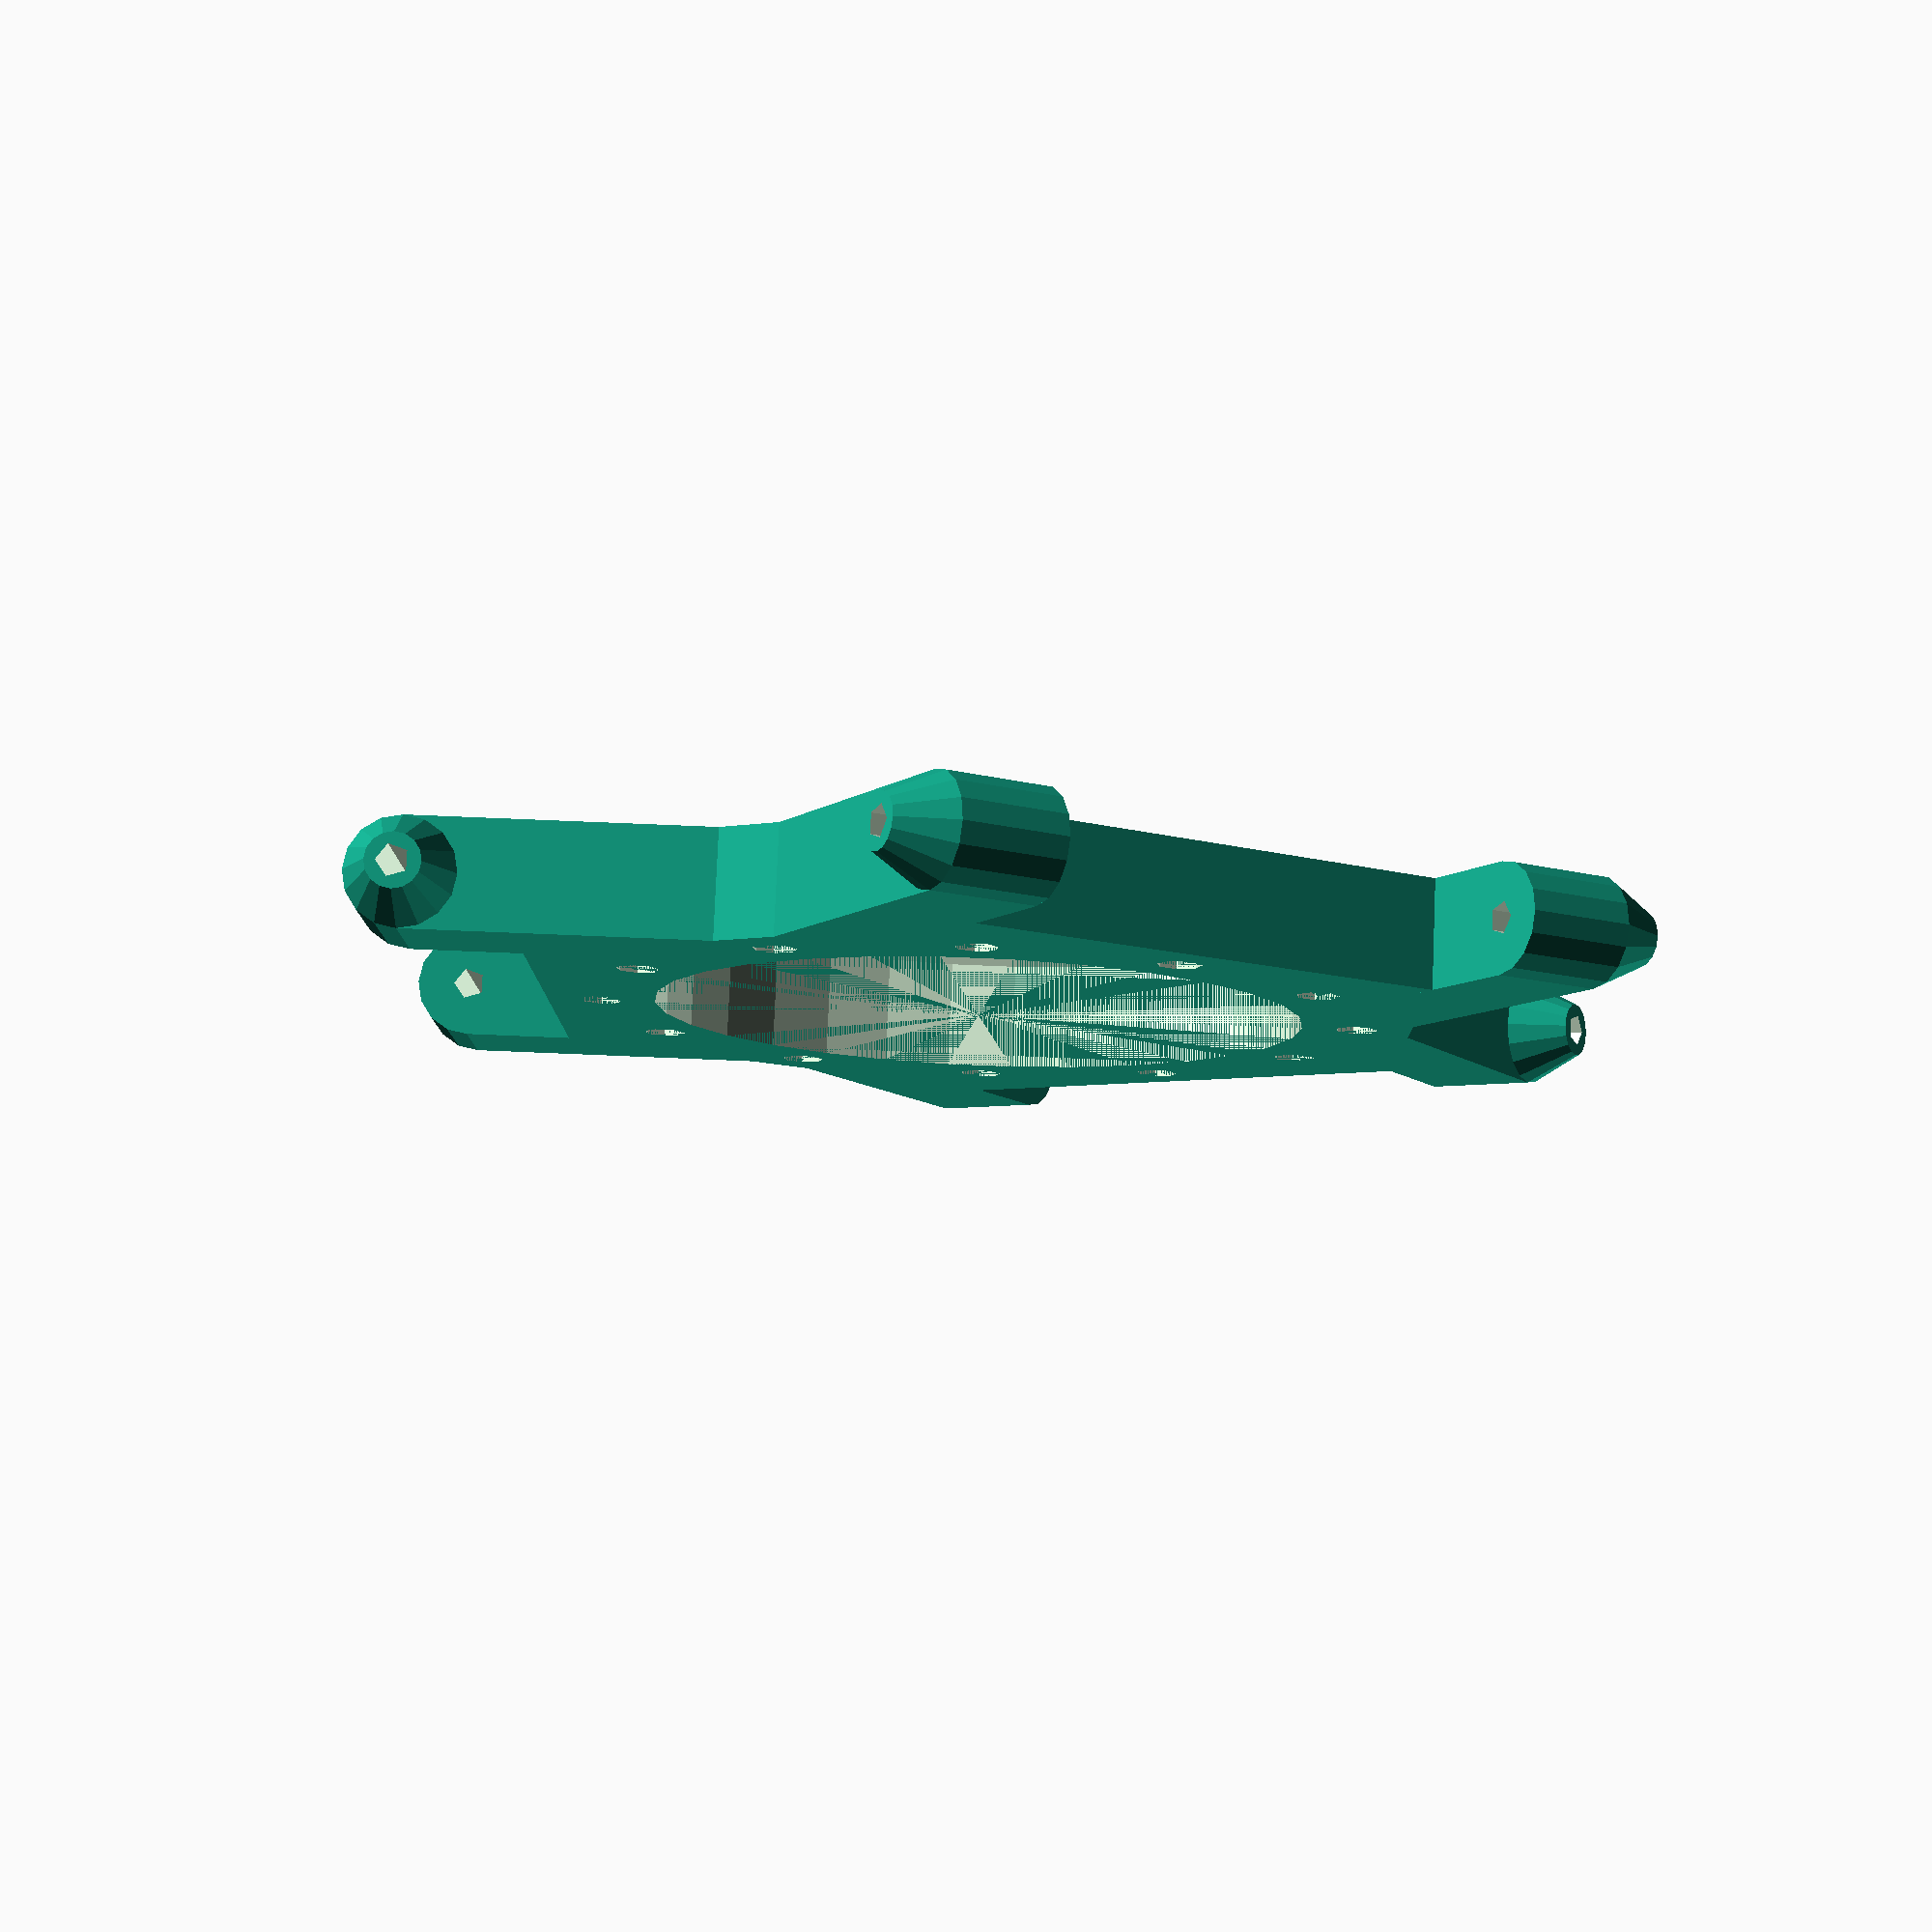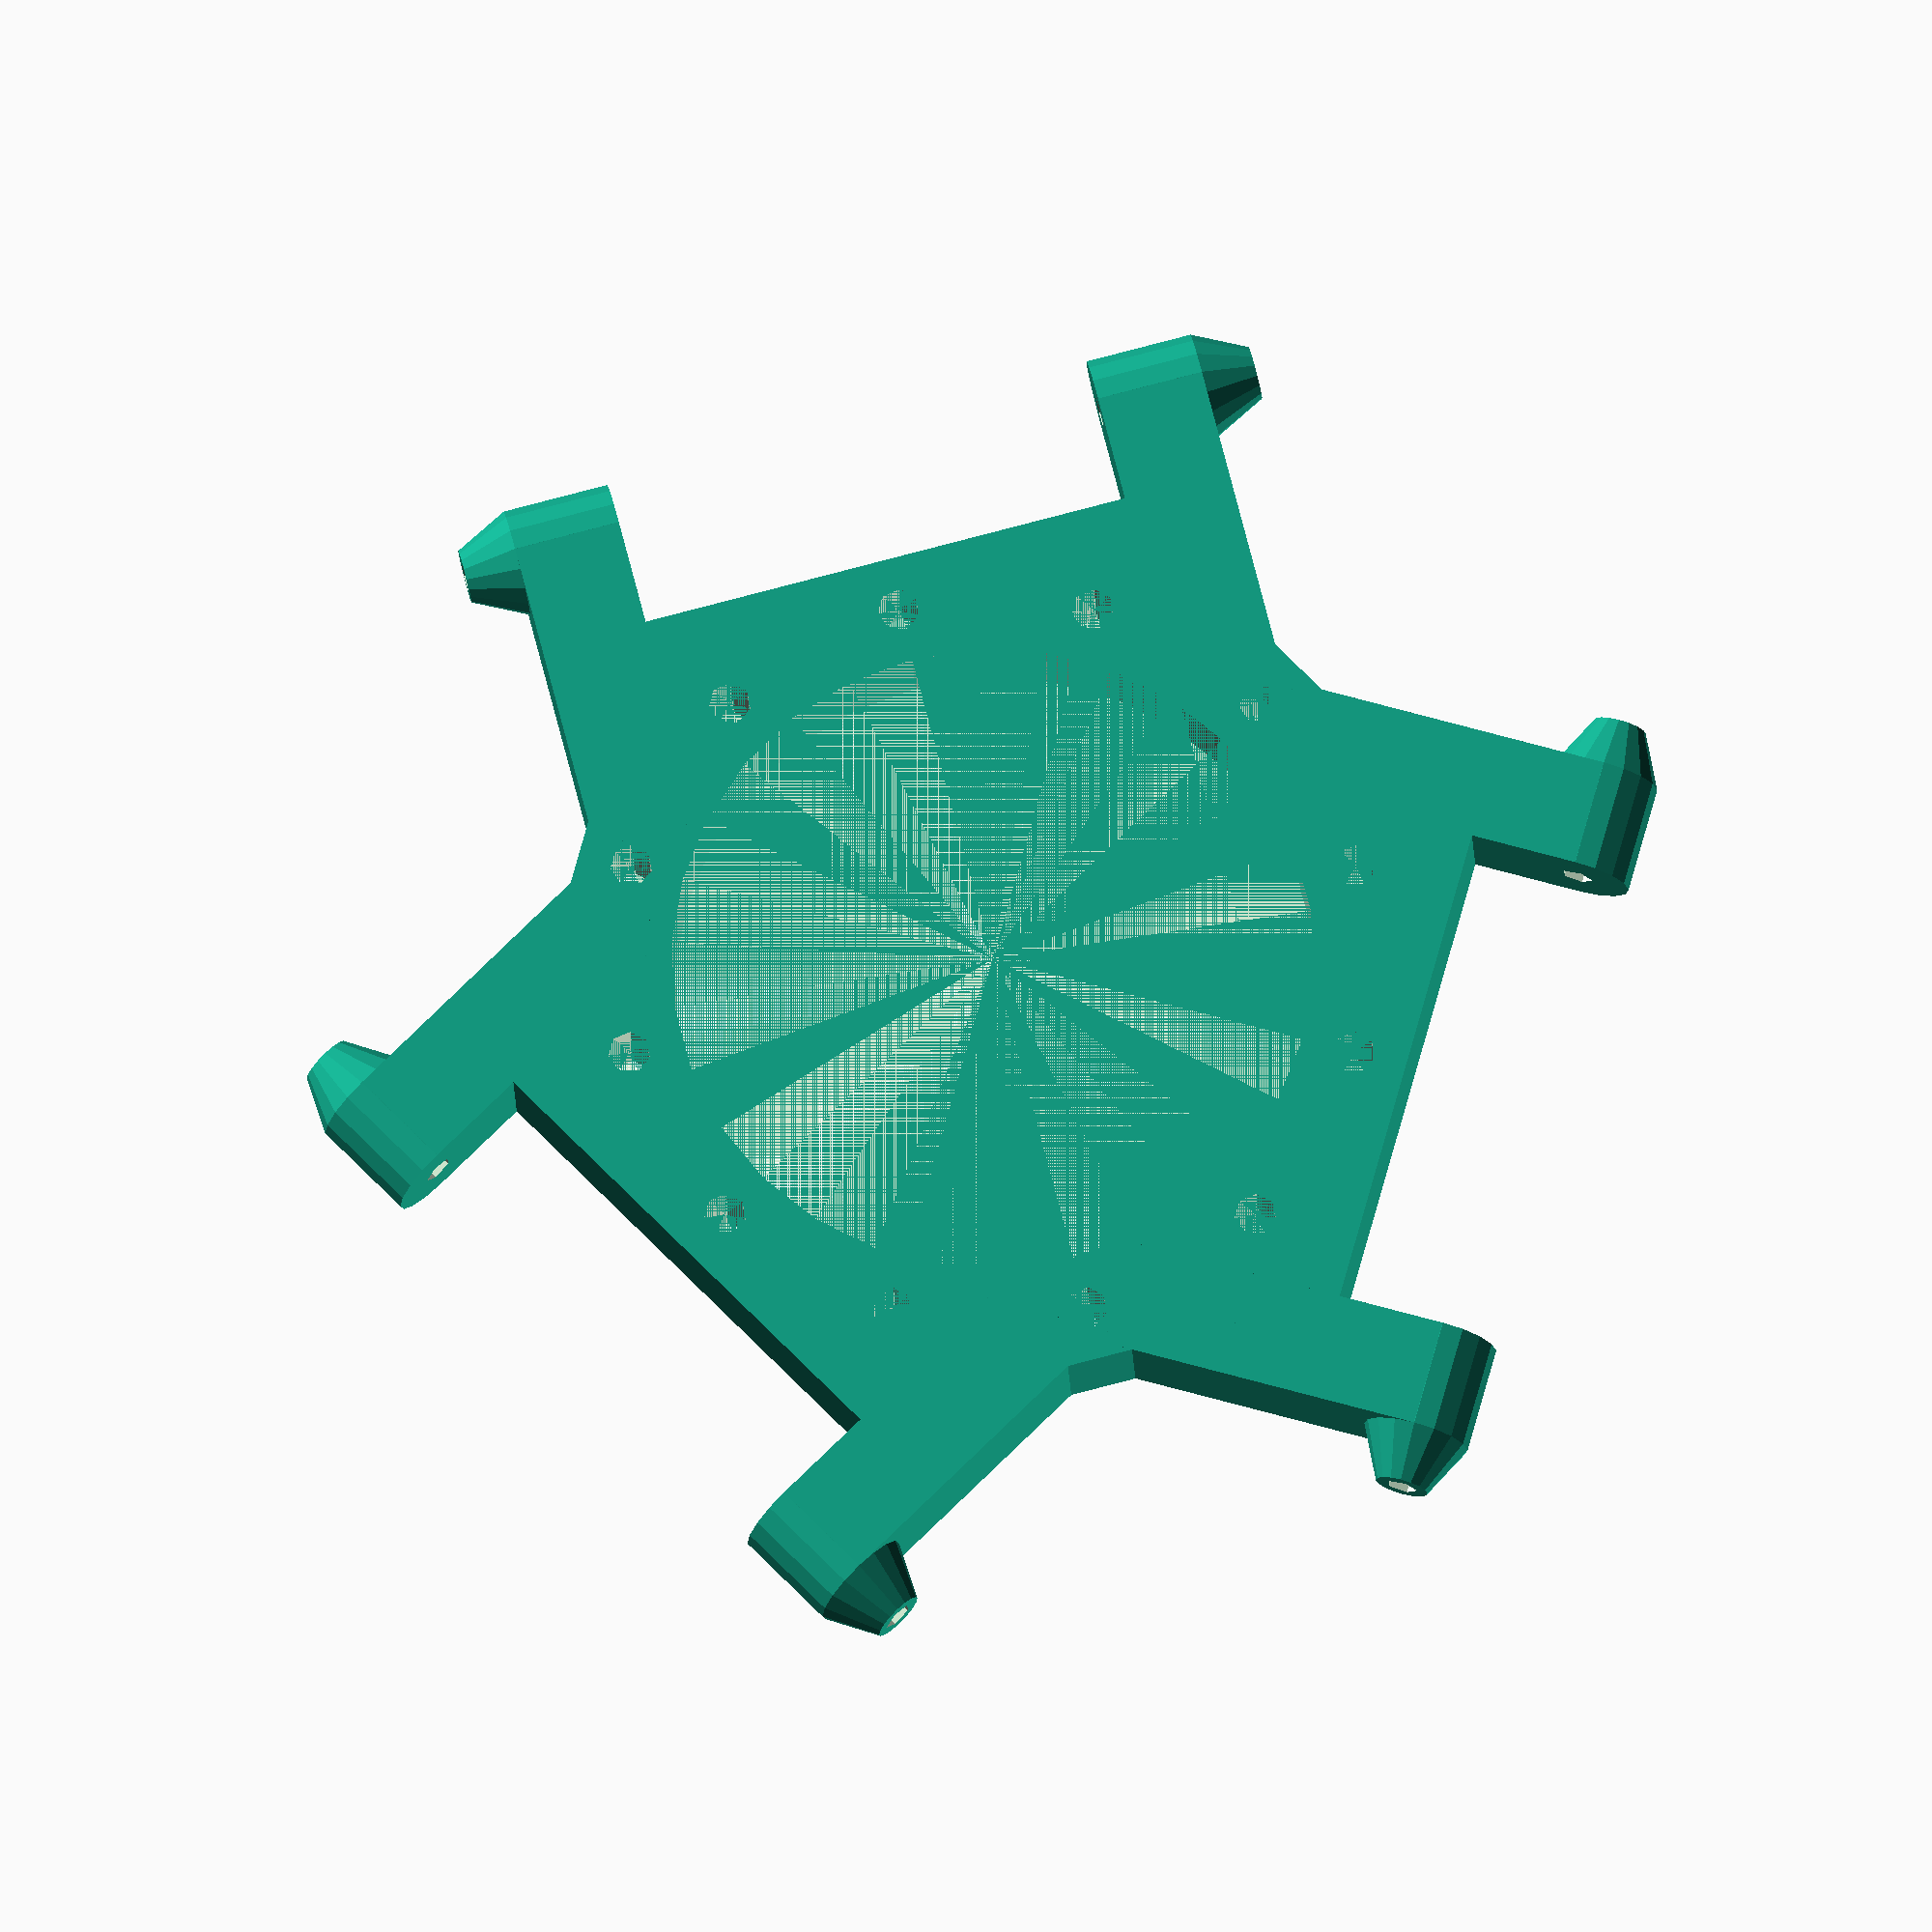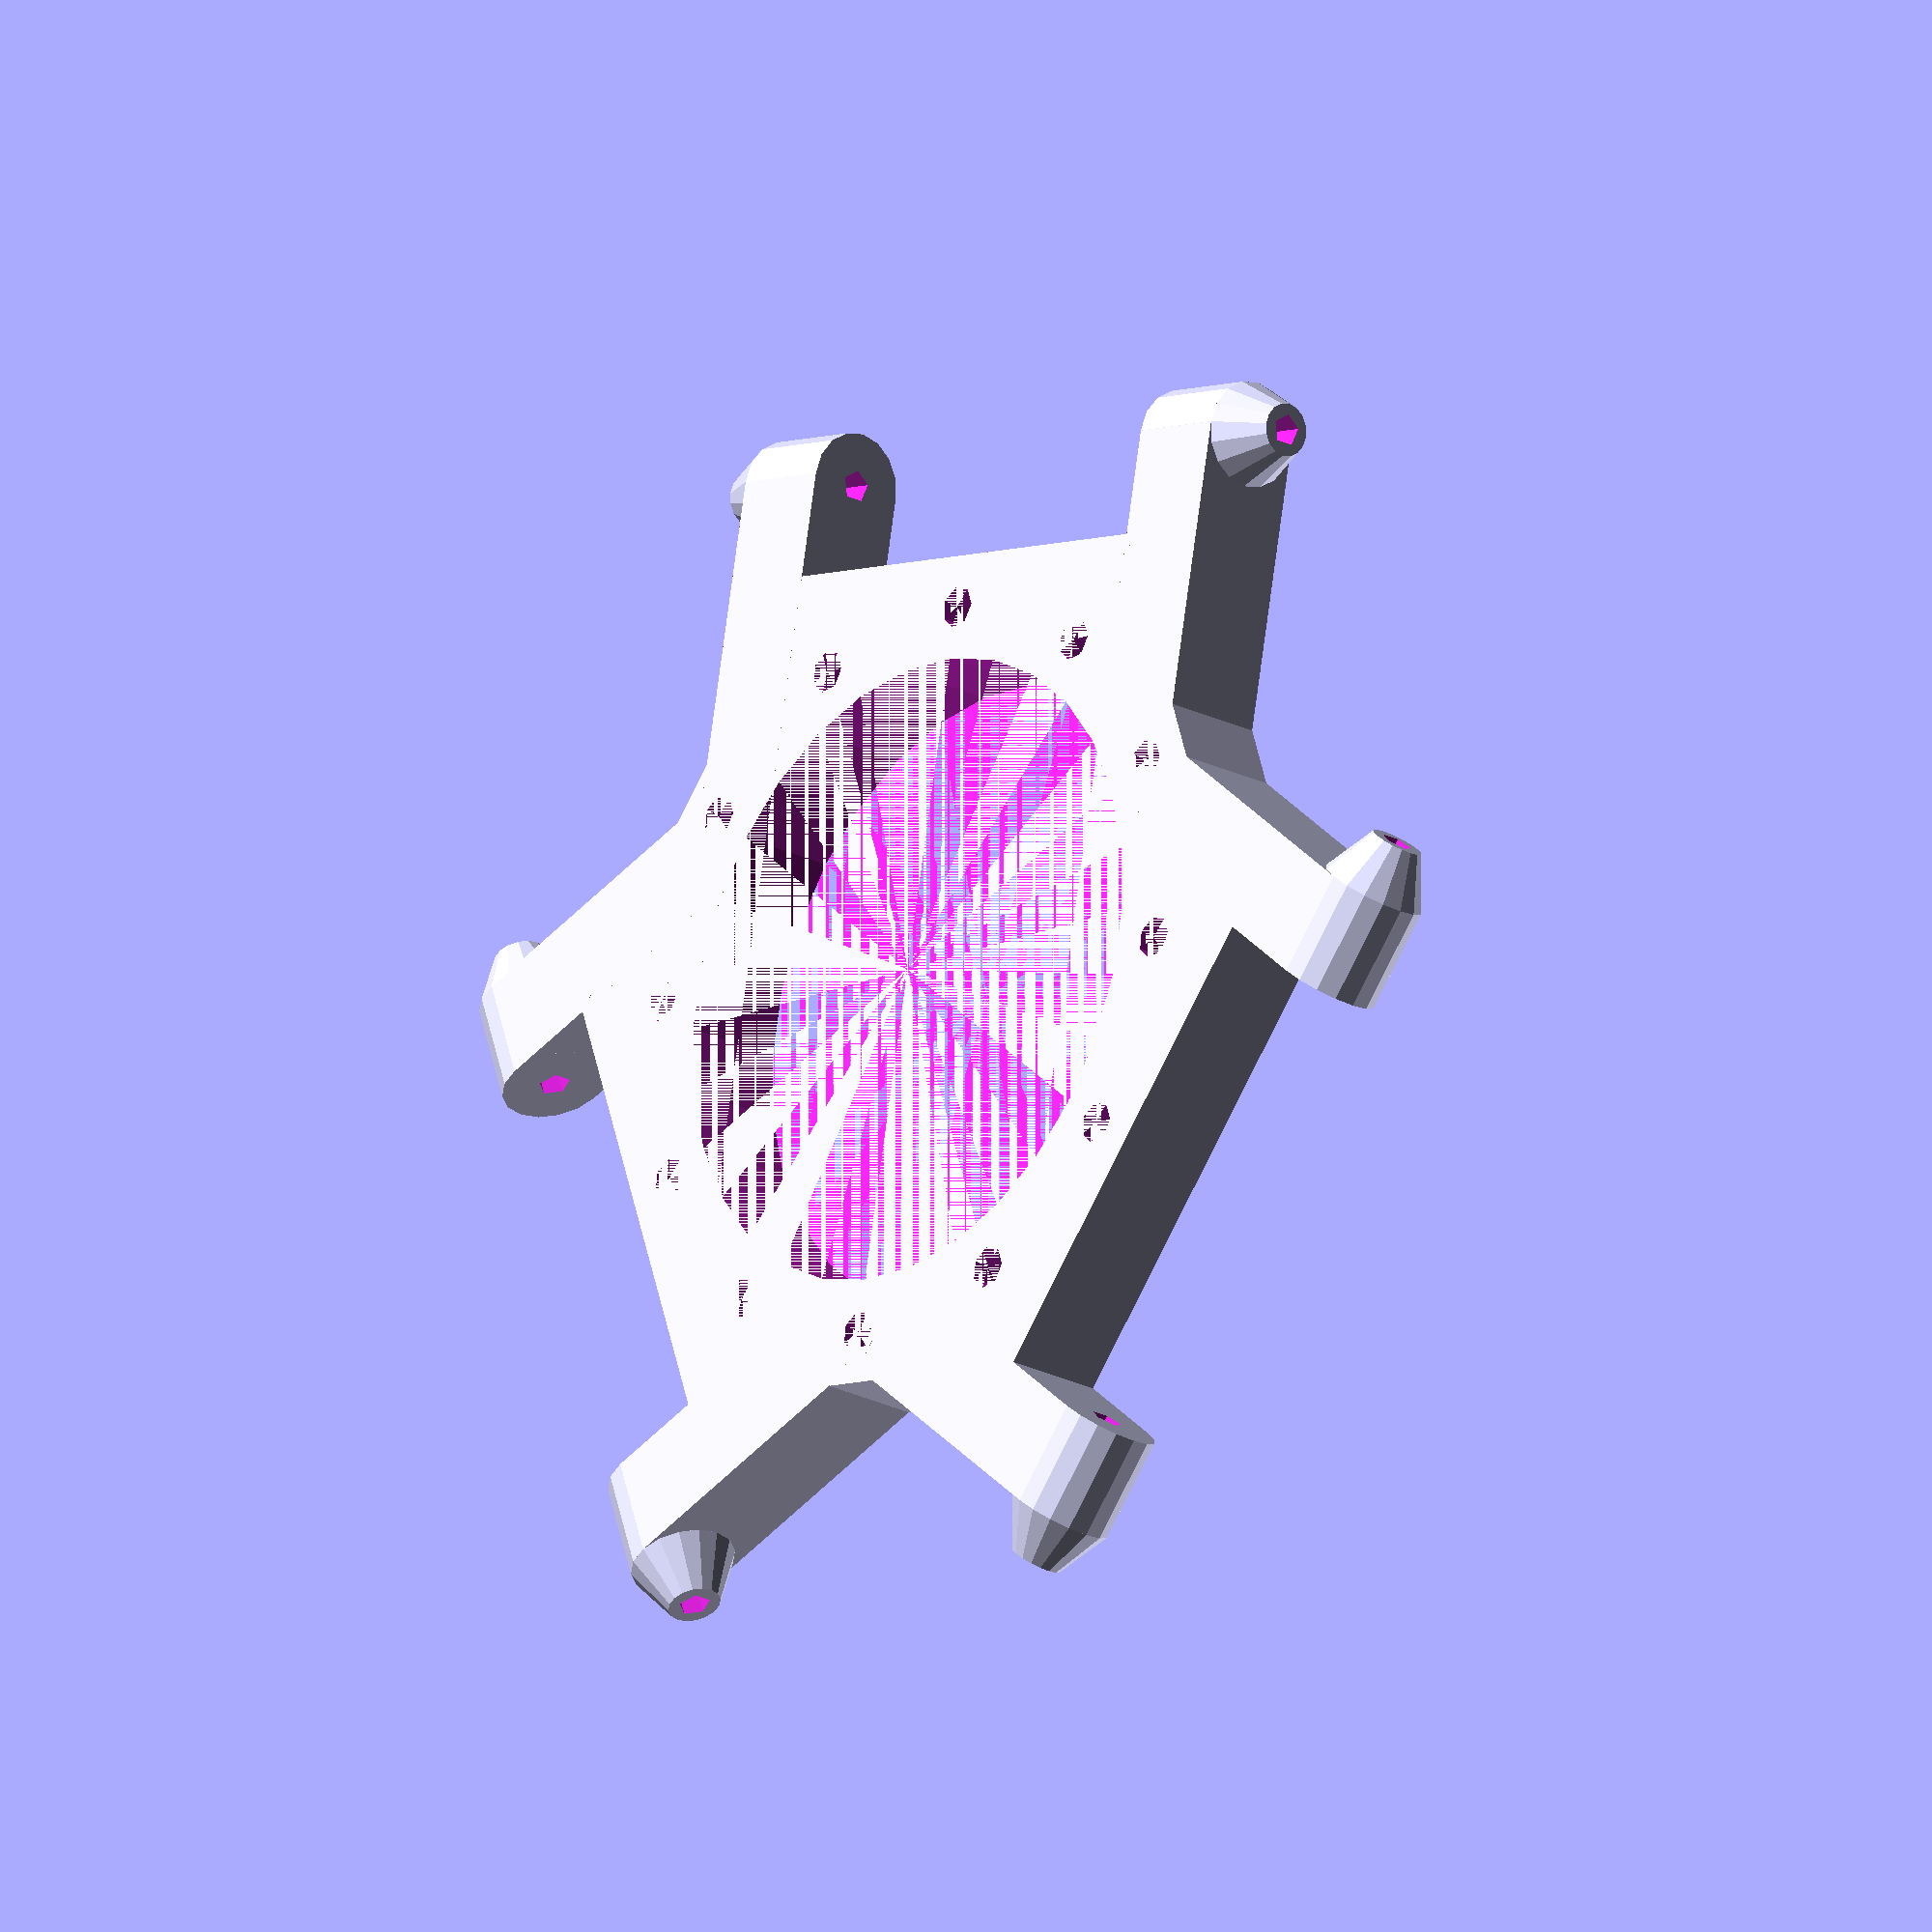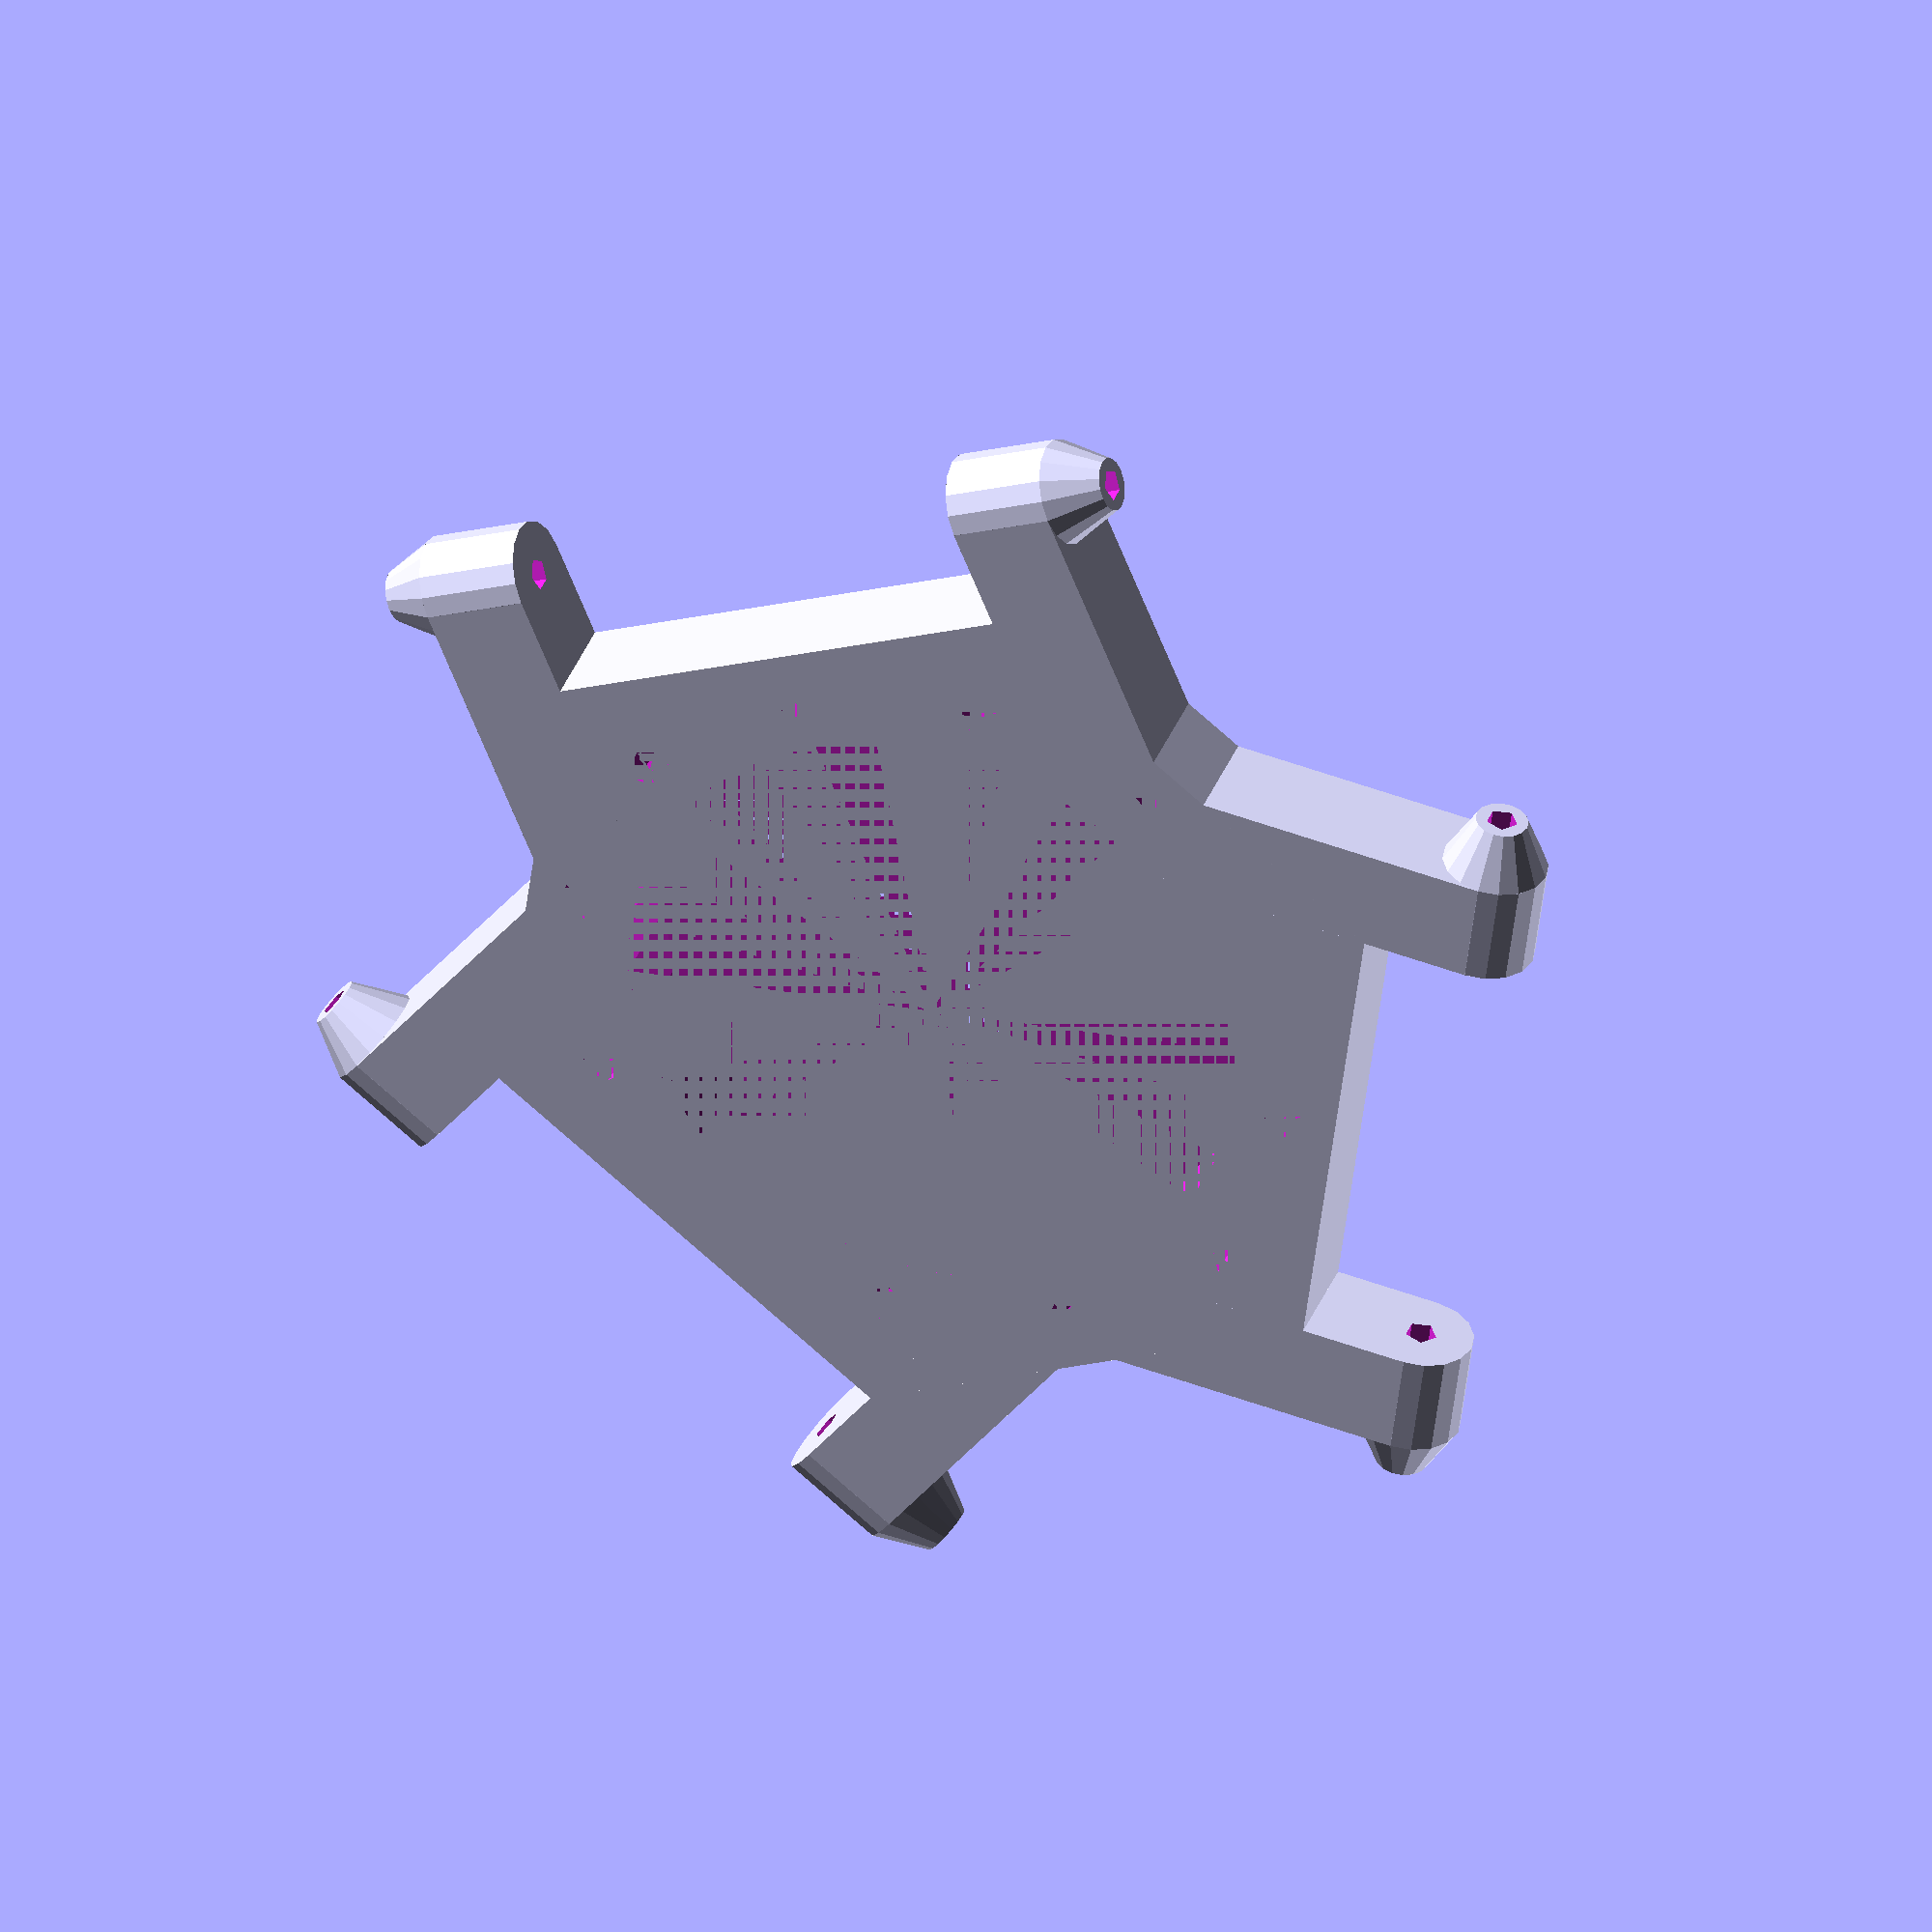
<openscad>

/* 
	все размеры для удобства можно считать в миллиметрах
*/

// толщина всего элемента
H = 10;

// диаметр круглого большого отверстия в центре
D = 60;
R = D/2;

// минимальная ширина стенок гайки
thikness = 10;

// размеры используемые при построении гайки
base = R + thikness;
l = base*sqrt(3)/3;
L = sqrt(l*l + base*base);

// диаметр отверстия для крепления, которых 12 штук по вокруг большого отверстия
d = 4;
r = d/2;

// размеры используемые для размещения отверстий для крепления
r_base = R + thikness/2;
r_l = r_base/2;
r_L = sqrt(r_base*r_base - r_l*r_l);

// диаметр отверстия для крепления ball-joint-ов
d_bolt = 3;
r_bolt = d_bolt/2;

// ширина выступающих креплений
A = 10;
// длина выступающих крепления, учитывать что они частично утоплены в гайку
L2 = 30;

// с какой стороны крепятся ball-joint-ы
// и соответсвенно находятся конусы
// false - с наружней
// true - с внутренней
inside = false;


// гайка с отверстиями - из шестиугольника вычтены отверстия
difference() {

	// 6-angle
	linear_extrude(height = H) {
		polygon(points=[ [base, -l], [base, l], [0, L], [-base, l], [-base, -l], [0, -L] ]);

	}
	{
		// Hole in center
		cylinder(h = H, r = R);

		translate([r_base, 0, 0]) cylinder(h = H, r = r);
		translate([-r_base, 0, 0]) cylinder(h = H, r = r);

		translate([-r_L, r_l, 0]) cylinder(h = H, r = r);
		translate([-r_L, -r_l, 0]) cylinder(h = H, r = r);

		translate([-r_l, r_L, 0]) cylinder(h = H, r = r);
		translate([-r_l, -r_L, 0]) cylinder(h = H, r = r);

		translate([r_L, r_l, 0]) cylinder(h = H, r = r);
		translate([r_L, -r_l, 0]) cylinder(h = H, r = r);

		translate([r_l, r_L, 0]) cylinder(h = H, r = r);
		translate([r_l, -r_L, 0]) cylinder(h = H, r = r);

		translate([0, r_base, 0]) cylinder(h = H, r = r);
		translate([0, -r_base, 0]) cylinder(h = H, r = r);
	}
}

// выступающее крепление ball-joint-а
// left - с какой стороны находится сужающийся цилиндр
// до смещения располагается в центре (учитывать при рассчёте смещения)
module mount(left=true) {
	  difference() {
		union() {
			cube(size=[L2, A, H], center=true);
			translate([L2/2, 0, 0]) rotate(a=90, v=[1,0,0]) cylinder(r=H/2, h=A, center=true);

			if (left) {
				translate([L2/2, A, 0]) rotate(a=90, v=[1,0,0]) cylinder(r2=H/2, r1=r_bolt+1, h=A/2);
			} else {
				translate([L2/2, -A/2, 0]) rotate(a=90, v=[1,0,0]) cylinder(r1=H/2, r2=r_bolt+1, h=A/2);
			}
		}
		translate([L2/2, 0, 0]) rotate(a=90, v=[1,0,0]) cylinder(r=r_bolt, h=A*3, center=true);
	}
};

// далее 3 пары выступающих креплений

translate([base-A/2, l+A/2, A/2]) mount(!inside);
translate([base-A/2, -l-A/2, A/2]) mount(inside);

rotate(a=120, v=[0,0,1]) translate([base-A/2, l+A/2, A/2]) mount(!inside);
rotate(a=120, v=[0,0,1]) translate([base-A/2, -l-A/2, A/2]) mount(inside);

rotate(a=240, v=[0,0,1]) translate([base-A/2, l+A/2, A/2]) mount(!inside);
rotate(a=240, v=[0,0,1]) translate([base-A/2, -l-A/2, A/2]) mount(inside);





</openscad>
<views>
elev=100.1 azim=119.6 roll=177.6 proj=p view=wireframe
elev=195.7 azim=195.5 roll=178.2 proj=o view=solid
elev=201.7 azim=198.6 roll=312.0 proj=o view=solid
elev=144.4 azim=232.5 roll=341.0 proj=o view=wireframe
</views>
